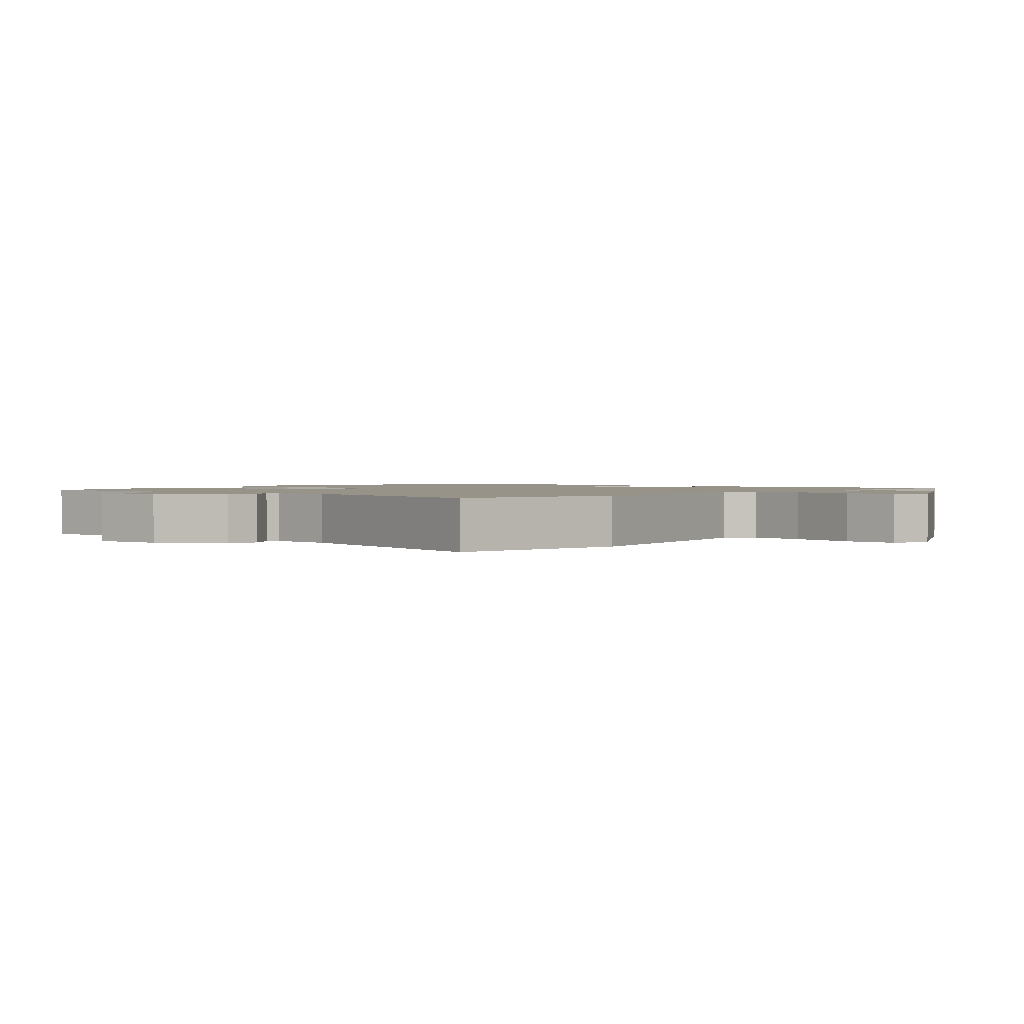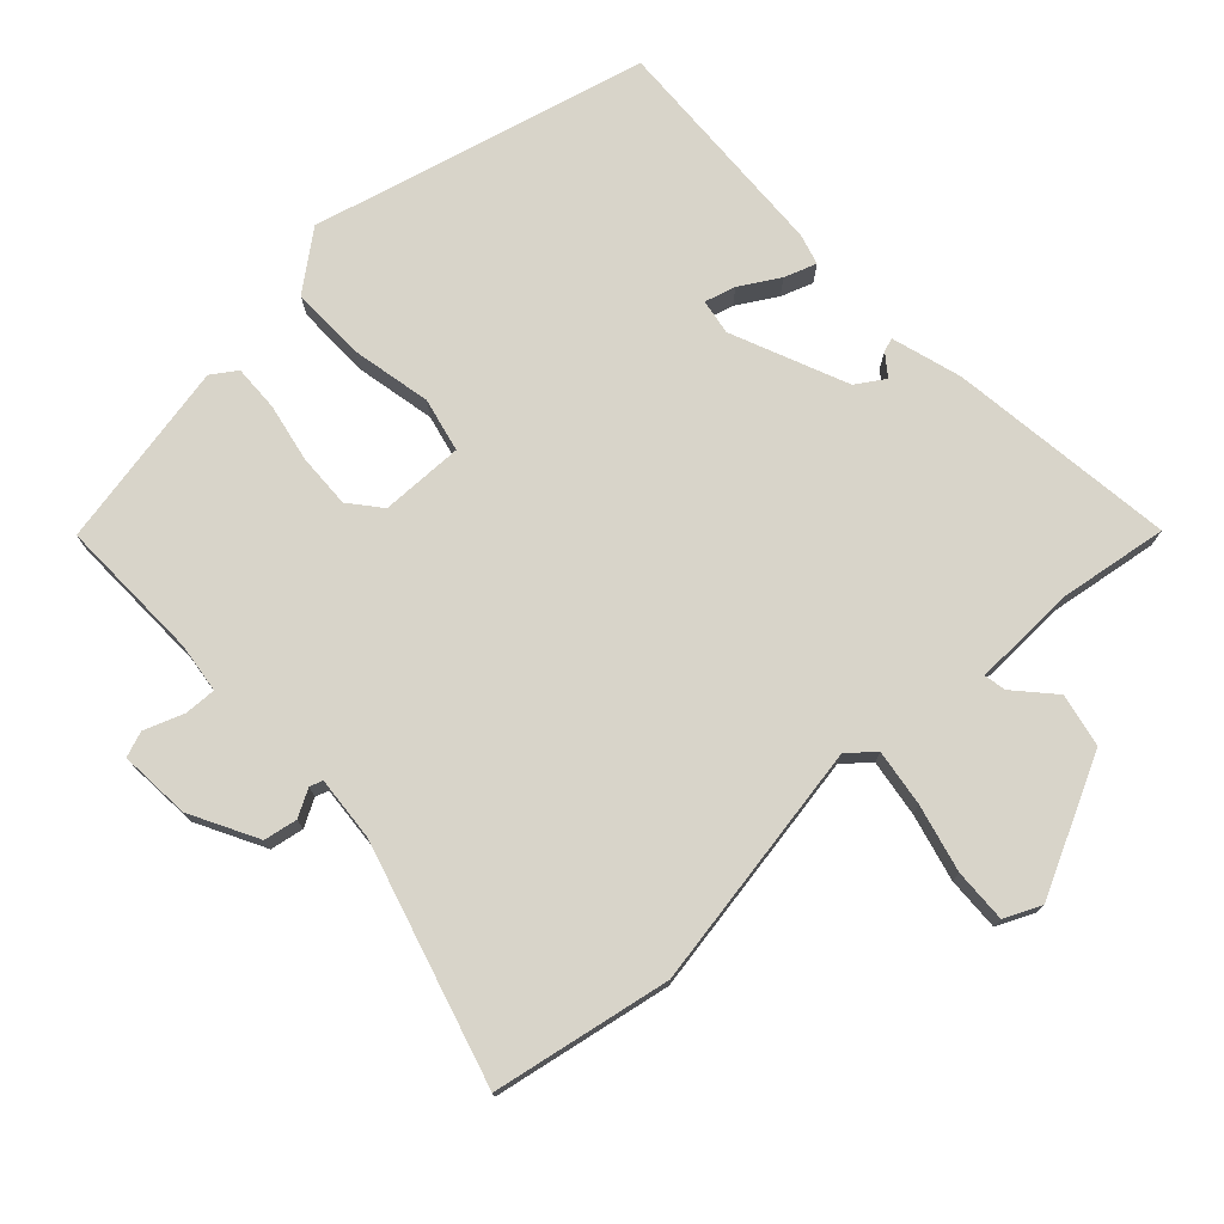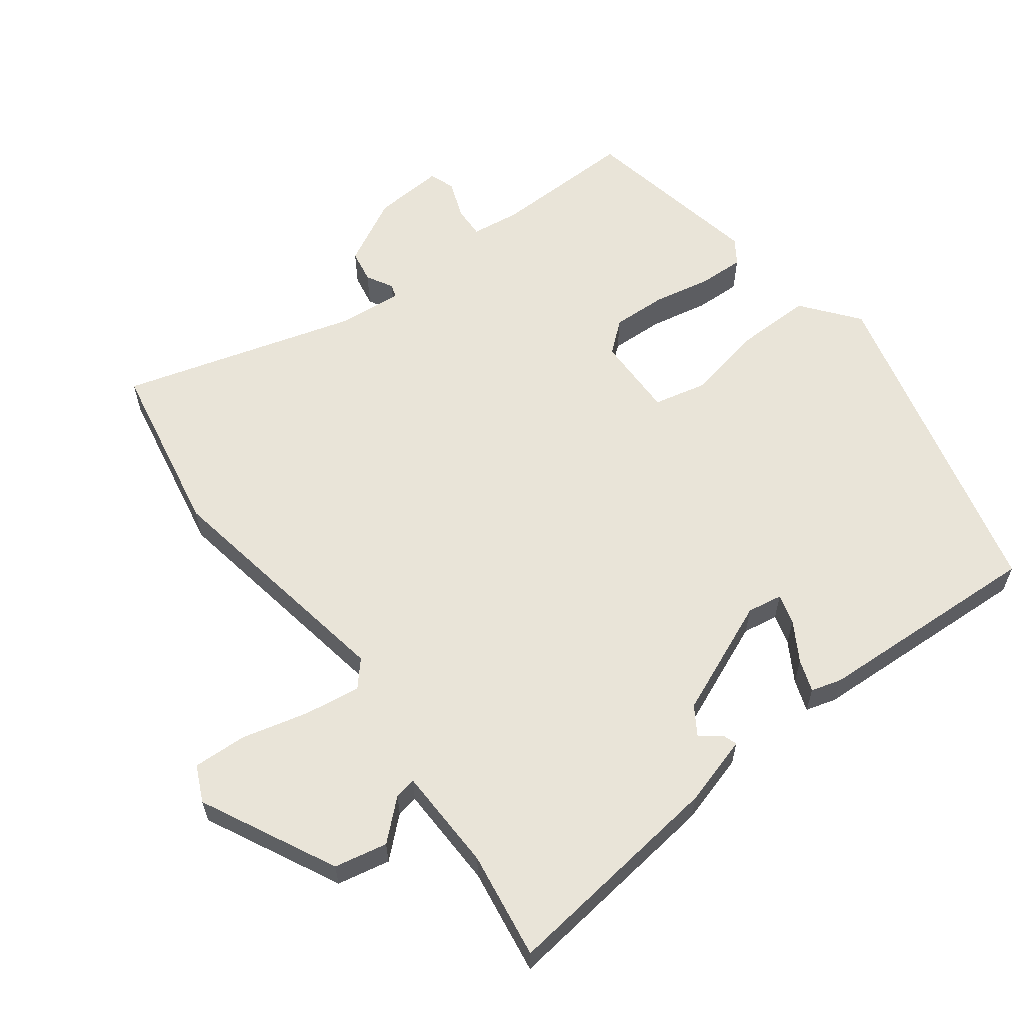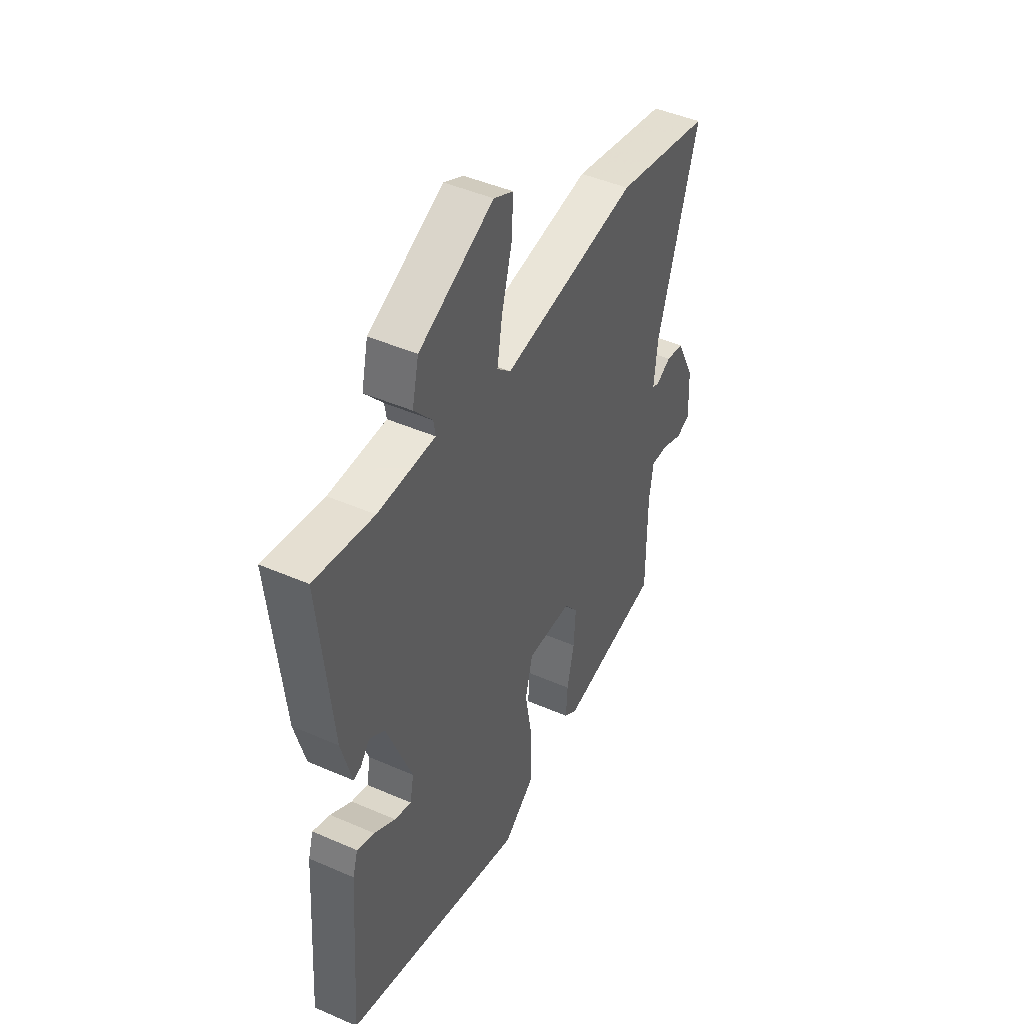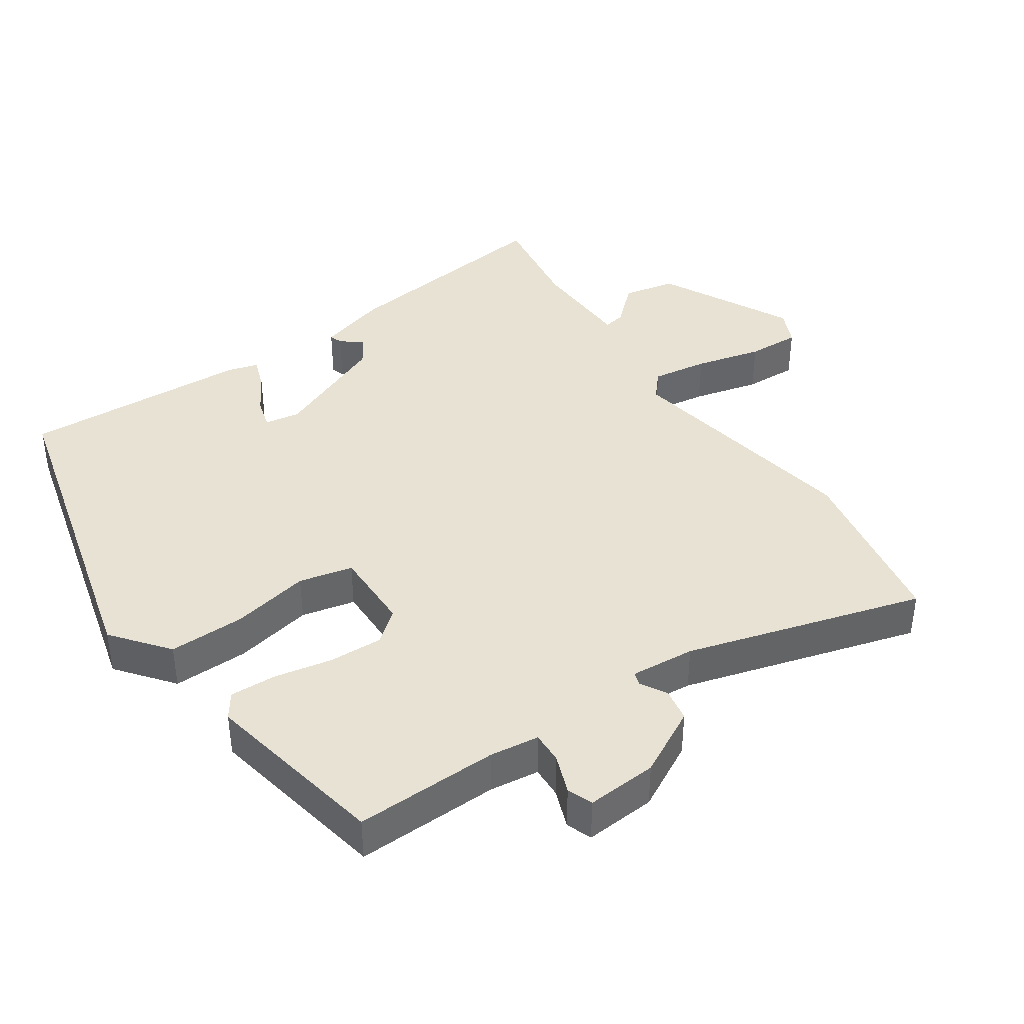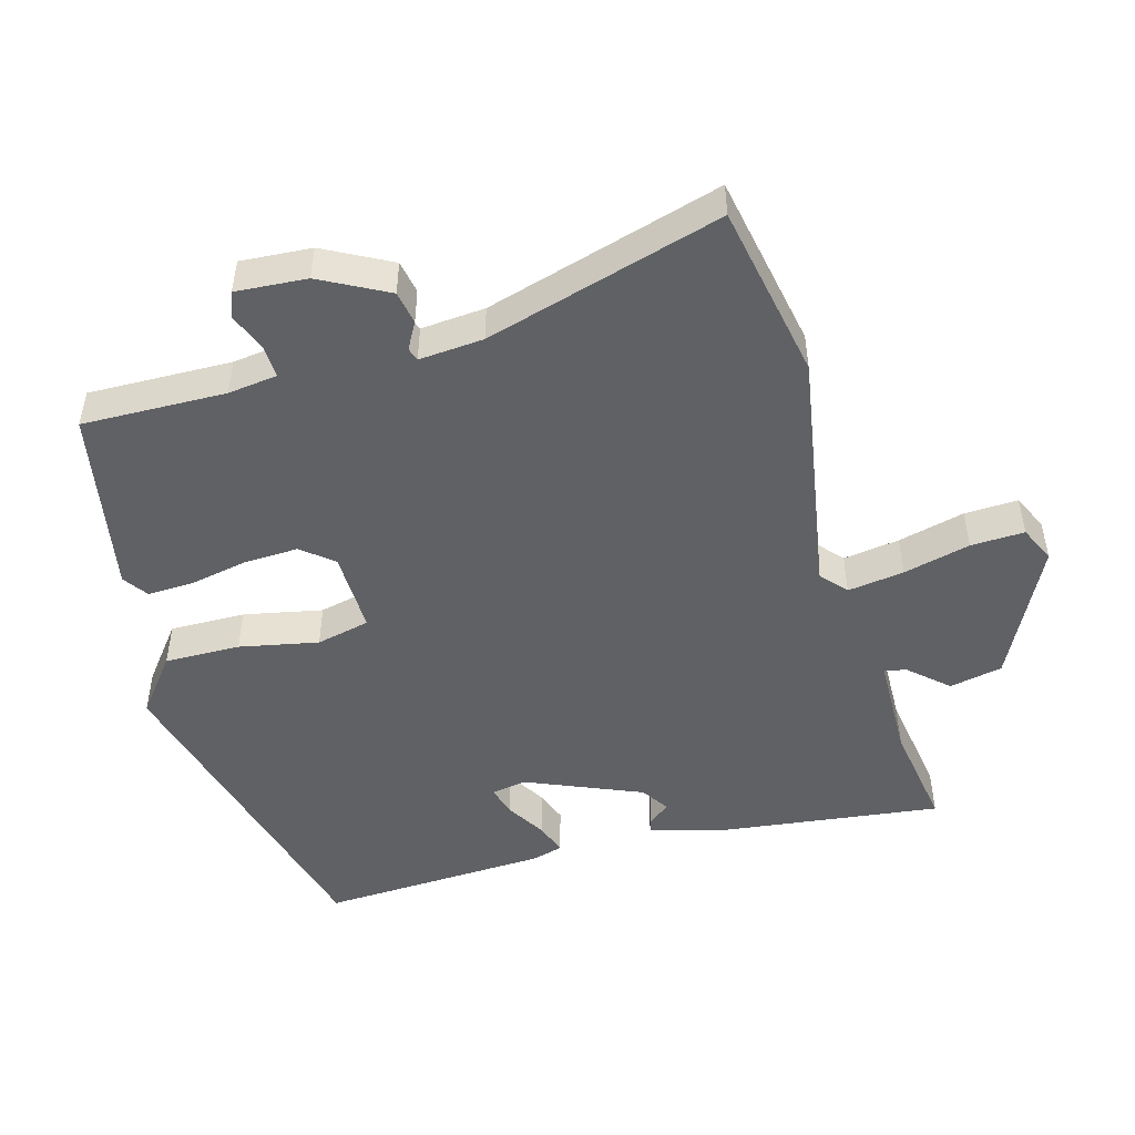
<metadata>
{"format":"obj","ext":"obj","renderer":"f3d","projection":"perspective","resolution":1024,"background":"white","views":[{"elev":1.5,"azim":-51.7,"up":"+Y"},{"elev":75.2,"azim":-44.3,"up":"+Y"},{"elev":60.1,"azim":51.7,"up":"+Y"},{"elev":45.5,"azim":116.7,"up":"+Z"},{"elev":39.9,"azim":-125.7,"up":"+Y"},{"elev":-48.7,"azim":-75.6,"up":"+Y"}]}
</metadata>
<code>
v -0.627 0.07 0.473
v -0.367 0.07 0.528
v -0.001 0.07 0.475
v 0.036 0.07 0.509
v 0.022 0.07 0.592
v -0.005 0.07 0.69
v -0.01 0.07 0.769
v 0.043 0.07 0.795
v 0.244 0.07 0.701
v 0.262 0.07 0.623
v 0.212 0.07 0.565
v 0.207 0.07 0.533
v 0.361 0.07 0.533
v 0.519 0.07 0.561
v 0.485 0.07 0.225
v 0.457 0.07 0.121
v 0.437 0.07 0.127
v 0.412 0.07 0.158
v 0.371 0.07 0.13
v 0.303 0.07 -0.042
v 0.313 0.07 -0.094
v 0.358 0.07 -0.08
v 0.415 0.07 -0.044
v 0.462 0.07 -0.026
v 0.476 0.07 -0.071
v 0.5 0.07 -0.409
v 0.009 0.07 -0.547
v -0.075 0.07 -0.484
v -0.076 0.07 -0.372
v -0.055 0.07 -0.255
v -0.075 0.07 -0.176
v -0.197 0.07 -0.181
v -0.234 0.07 -0.228
v -0.229 0.07 -0.308
v -0.21 0.07 -0.394
v -0.206 0.07 -0.462
v -0.242 0.07 -0.488
v -0.518 0.07 -0.442
v -0.518 0.07 -0.23
v -0.529 0.07 -0.157
v -0.576 0.07 -0.16
v -0.633 0.07 -0.183
v -0.671 0.07 -0.17
v -0.666 0.07 -0.065
v -0.616 0.07 0.035
v -0.567 0.07 0.045
v -0.527 0.07 0.024
v -0.508 0.07 0.031
v -0.518 0.07 0.126
v -0.627 0 0.473
v -0.367 0 0.528
v -0.001 0 0.475
v 0.036 0 0.509
v 0.022 0 0.592
v -0.005 0 0.69
v -0.01 0 0.769
v 0.043 0 0.795
v 0.244 0 0.701
v 0.262 0 0.623
v 0.212 0 0.565
v 0.207 0 0.533
v 0.361 0 0.533
v 0.519 0 0.561
v 0.485 0 0.225
v 0.457 0 0.121
v 0.437 0 0.127
v 0.412 0 0.158
v 0.371 0 0.13
v 0.303 0 -0.042
v 0.313 0 -0.094
v 0.358 0 -0.08
v 0.415 0 -0.044
v 0.462 0 -0.026
v 0.476 0 -0.071
v 0.5 0 -0.409
v 0.009 0 -0.547
v -0.075 0 -0.484
v -0.076 0 -0.372
v -0.055 0 -0.255
v -0.075 0 -0.176
v -0.197 0 -0.181
v -0.234 0 -0.228
v -0.229 0 -0.308
v -0.21 0 -0.394
v -0.206 0 -0.462
v -0.242 0 -0.488
v -0.518 0 -0.442
v -0.518 0 -0.23
v -0.529 0 -0.157
v -0.576 0 -0.16
v -0.633 0 -0.183
v -0.671 0 -0.17
v -0.666 0 -0.065
v -0.616 0 0.035
v -0.567 0 0.045
v -0.527 0 0.024
v -0.508 0 0.031
v -0.518 0 0.126
f 45 46 47
f 44 45 47
f 43 44 47
f 42 43 47
f 41 42 47
f 40 41 47 48
f 39 40 48
f 38 39 48
f 37 38 48
f 36 37 48
f 35 36 48
f 34 35 48
f 33 34 48 49
f 28 29 30
f 27 28 30
f 26 27 30
f 25 26 30
f 25 30 31
f 22 23 24 25
f 21 22 25
f 21 25 31 32
f 16 17 18
f 15 16 18
f 14 15 18
f 13 14 18
f 12 13 18 19
f 9 10 11
f 8 9 11
f 7 8 11
f 6 7 11
f 5 6 11
f 4 5 11 12
f 12 19 20
f 4 12 20
f 3 4 20
f 1 2 3
f 49 1 3
f 33 49 3
f 32 33 3
f 3 20 21 32
f 96 95 94
f 96 94 93
f 96 93 92
f 96 92 91
f 96 91 90
f 97 96 90 89
f 97 89 88
f 97 88 87
f 97 87 86
f 97 86 85
f 97 85 84
f 97 84 83
f 98 97 83 82
f 79 78 77
f 79 77 76
f 79 76 75
f 79 75 74
f 80 79 74
f 74 73 72 71
f 74 71 70
f 81 80 74 70
f 67 66 65
f 67 65 64
f 67 64 63
f 67 63 62
f 68 67 62 61
f 60 59 58
f 60 58 57
f 60 57 56
f 60 56 55
f 60 55 54
f 61 60 54 53
f 69 68 61
f 69 61 53
f 69 53 52
f 52 51 50
f 52 50 98
f 52 98 82
f 52 82 81
f 81 70 69 52
f 1 50 51 2
f 2 51 52 3
f 3 52 53 4
f 4 53 54 5
f 5 54 55 6
f 6 55 56 7
f 7 56 57 8
f 8 57 58 9
f 9 58 59 10
f 10 59 60 11
f 11 60 61 12
f 12 61 62 13
f 13 62 63 14
f 14 63 64 15
f 15 64 65 16
f 16 65 66 17
f 17 66 67 18
f 18 67 68 19
f 19 68 69 20
f 20 69 70 21
f 21 70 71 22
f 22 71 72 23
f 23 72 73 24
f 24 73 74 25
f 25 74 75 26
f 26 75 76 27
f 27 76 77 28
f 28 77 78 29
f 29 78 79 30
f 30 79 80 31
f 31 80 81 32
f 32 81 82 33
f 33 82 83 34
f 34 83 84 35
f 35 84 85 36
f 36 85 86 37
f 37 86 87 38
f 38 87 88 39
f 39 88 89 40
f 40 89 90 41
f 41 90 91 42
f 42 91 92 43
f 43 92 93 44
f 44 93 94 45
f 45 94 95 46
f 46 95 96 47
f 47 96 97 48
f 48 97 98 49
f 49 98 50 1

</code>
